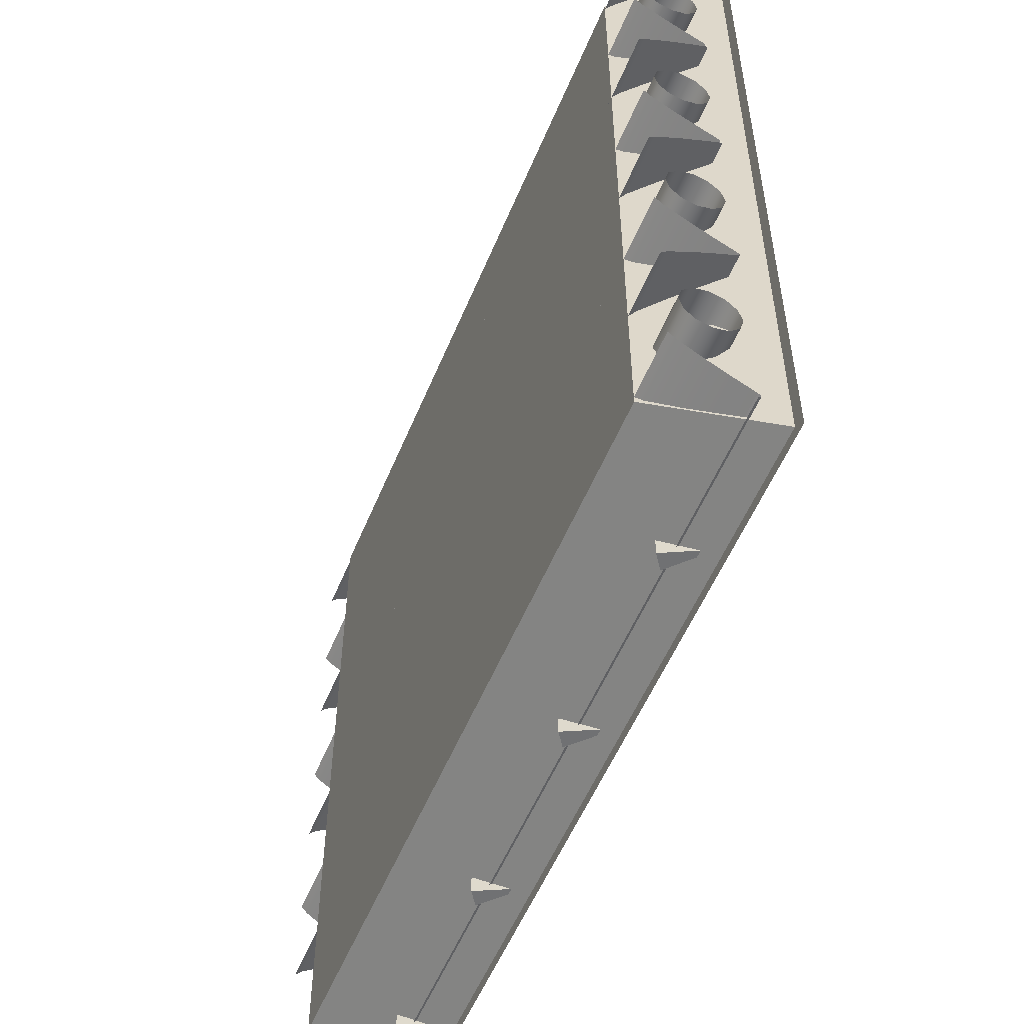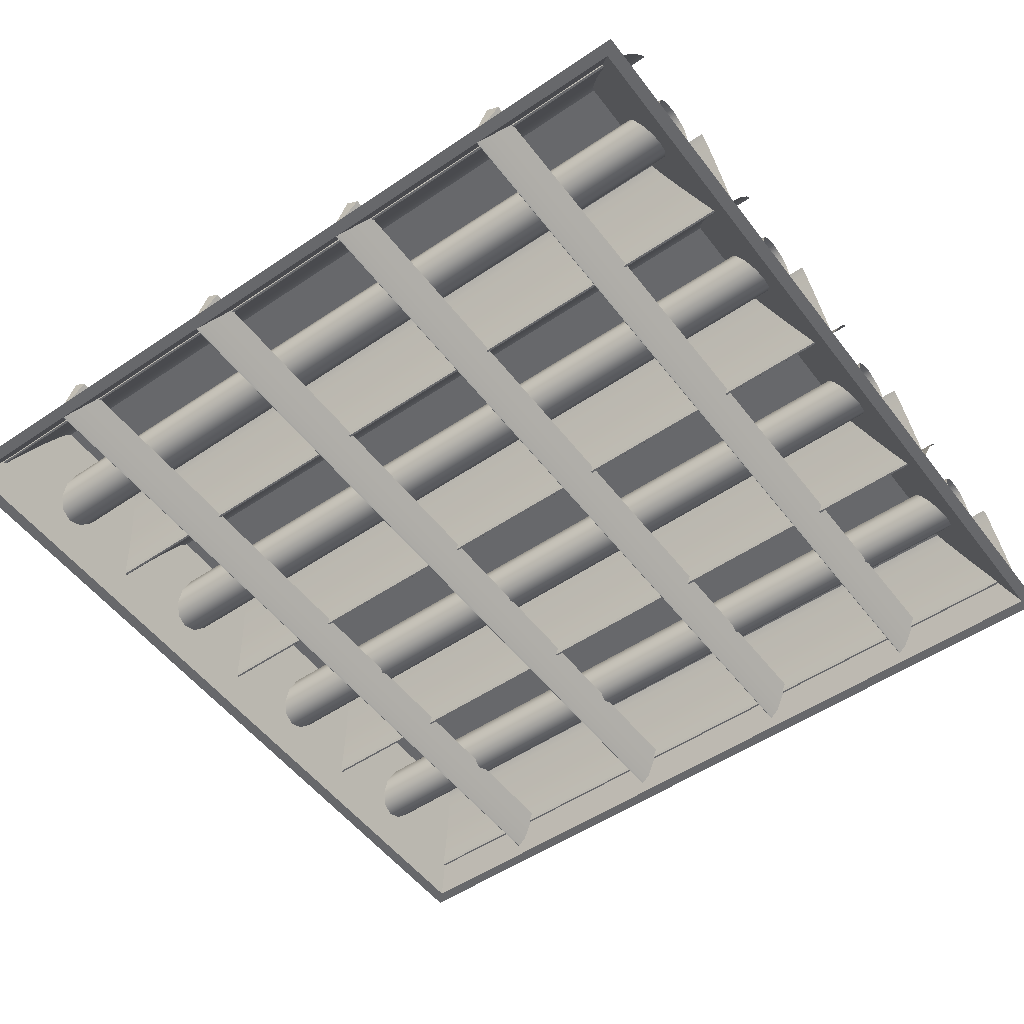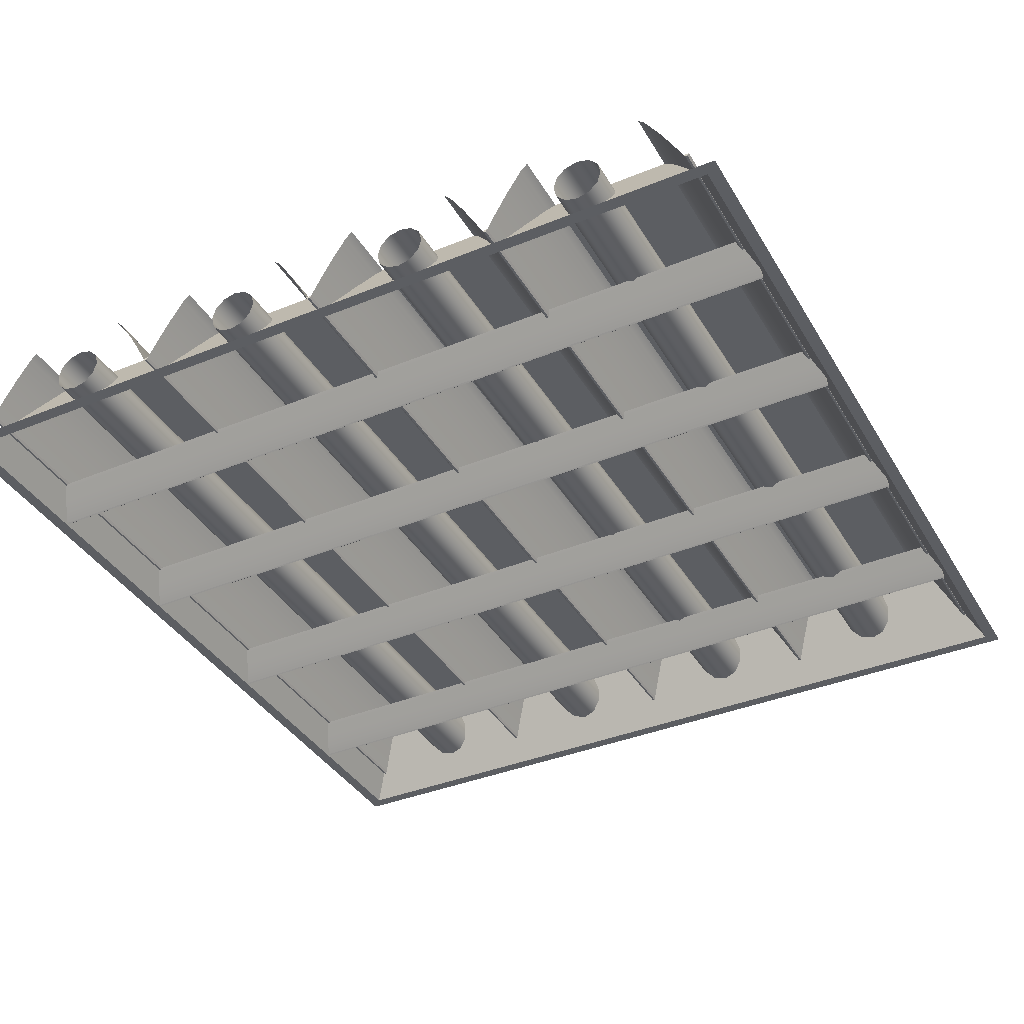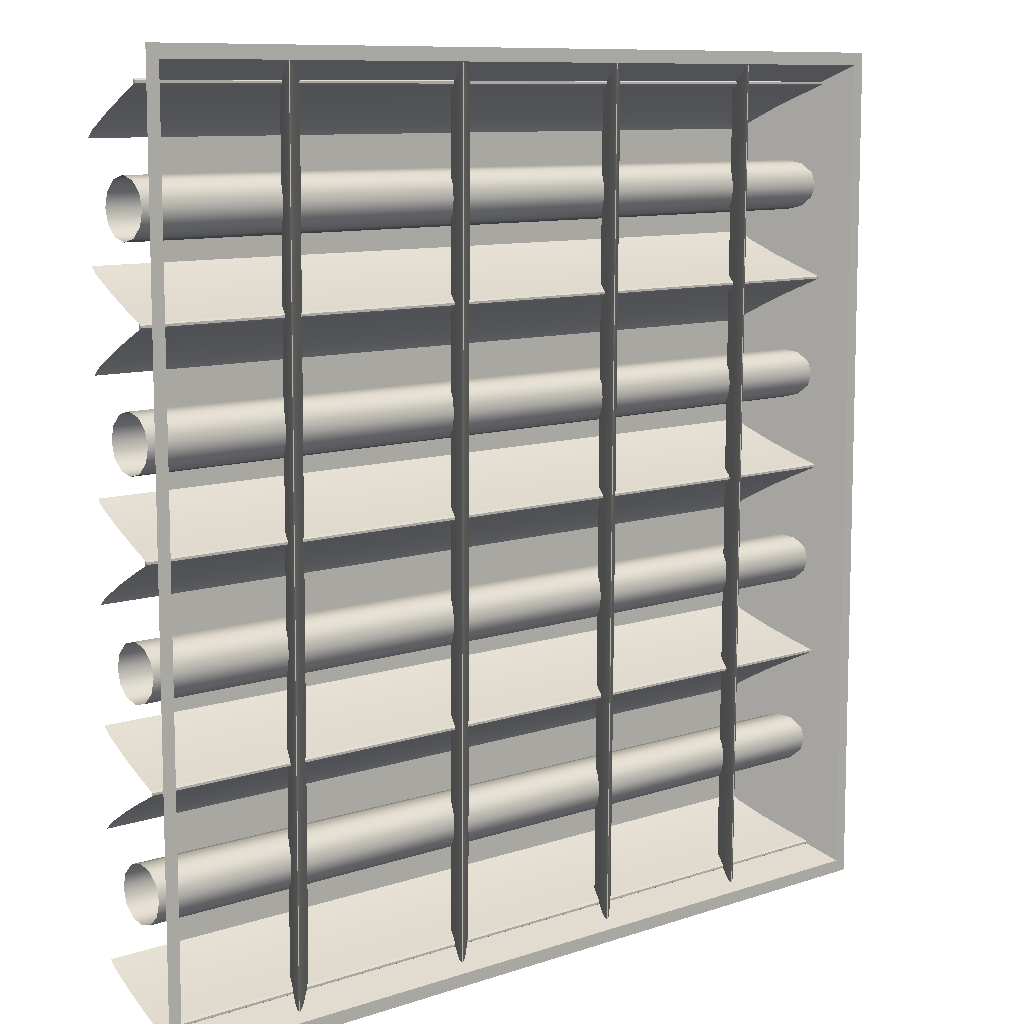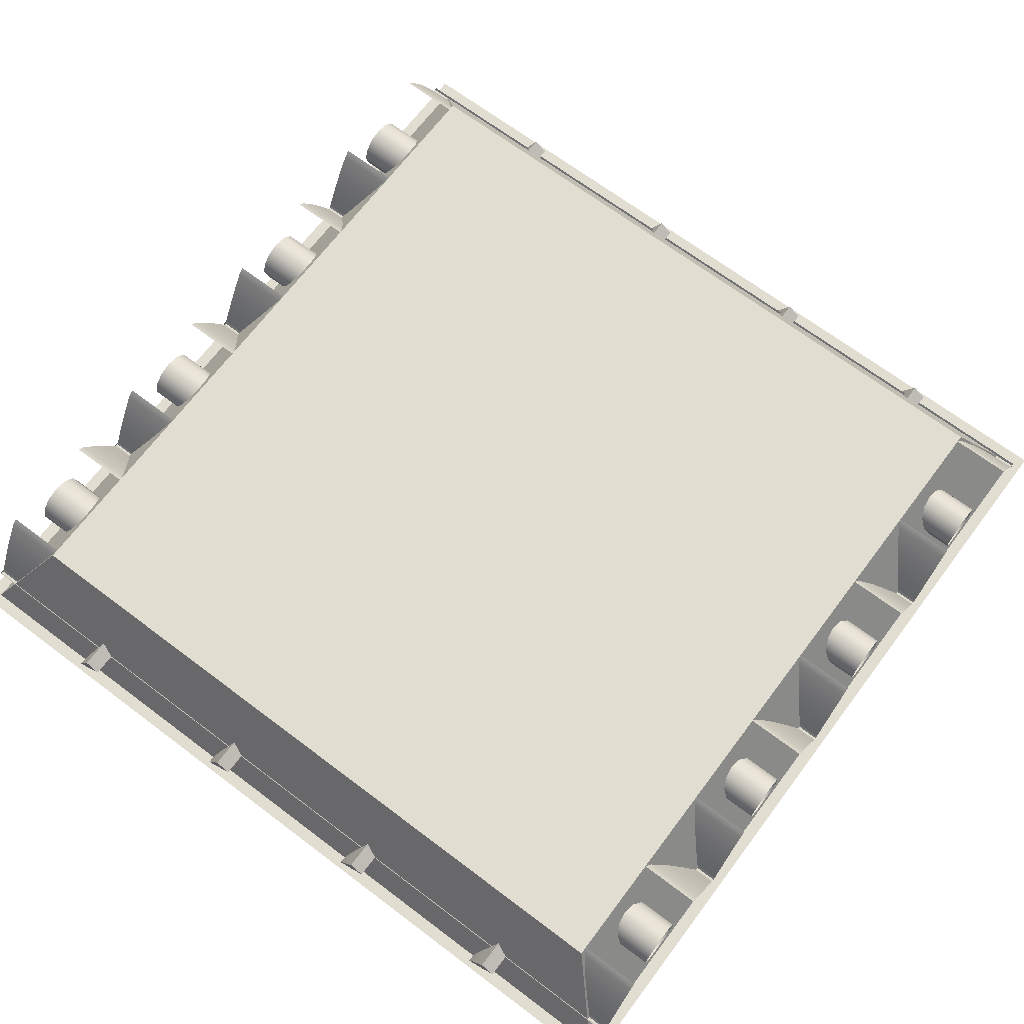
<metadata>
{"format":"obj","ext":"obj","renderer":"f3d","projection":"perspective","resolution":1024,"background":"white","views":[{"elev":-55.0,"azim":-112.3,"up":"+Z"},{"elev":-52.3,"azim":36.2,"up":"+Y"},{"elev":-37.9,"azim":117.5,"up":"+Y"},{"elev":9.6,"azim":-41.5,"up":"+Z"},{"elev":68.5,"azim":37.0,"up":"+Y"}]}
</metadata>
<code>
g default
v -0.1147 3.511 0.4934
v -0.1147 3.518 -0.4764
v -0.08003 3.543 0.4936
v -0.08016 3.55 -0.4762
v -0.09585 3.554 0.4937
v -0.09572 3.561 -0.4761
v -0.116 3.512 0.4934
v -0.116 3.519 -0.4764
v -0.08305 3.54 0.4936
v -0.08305 3.547 -0.4762
v -0.0977 3.557 -0.4762
v -0.0977 3.55 0.4936
v -0.09445 3.529 0.4935
v -0.09445 3.536 -0.4763
v -0.1046 3.543 -0.4762
v -0.1046 3.537 0.4935
v -0.1054 3.519 0.4934
v -0.1054 3.526 -0.4764
v -0.1113 3.53 -0.4763
v -0.1113 3.523 0.4935
v -0.1166 3.511 0.4934
v -0.1166 3.517 -0.4764
v -0.1161 3.517 -0.4764
v -0.1161 3.51 0.4934
v 0.1022 3.511 0.4934
v 0.1022 3.518 -0.4764
v 0.1369 3.543 0.4936
v 0.1368 3.55 -0.4762
v 0.1211 3.554 0.4937
v 0.1212 3.561 -0.4761
v 0.1009 3.512 0.4934
v 0.1009 3.519 -0.4764
v 0.1339 3.54 0.4936
v 0.1339 3.547 -0.4762
v 0.1192 3.557 -0.4762
v 0.1192 3.55 0.4936
v 0.1225 3.529 0.4935
v 0.1225 3.536 -0.4763
v 0.1124 3.543 -0.4762
v 0.1124 3.537 0.4935
v 0.1116 3.519 0.4934
v 0.1116 3.526 -0.4764
v 0.1056 3.53 -0.4763
v 0.1056 3.523 0.4935
v 0.1003 3.511 0.4934
v 0.1003 3.517 -0.4764
v 0.1008 3.517 -0.4764
v 0.1008 3.51 0.4934
v 0.3073 3.511 0.4934
v 0.3073 3.518 -0.4764
v 0.342 3.543 0.4936
v 0.3419 3.55 -0.4762
v 0.3262 3.554 0.4937
v 0.3263 3.561 -0.4761
v 0.306 3.512 0.4934
v 0.306 3.519 -0.4764
v 0.339 3.54 0.4936
v 0.339 3.547 -0.4762
v 0.3243 3.557 -0.4762
v 0.3243 3.55 0.4936
v 0.3276 3.529 0.4935
v 0.3276 3.536 -0.4763
v 0.3175 3.543 -0.4762
v 0.3175 3.537 0.4935
v 0.3167 3.519 0.4934
v 0.3167 3.526 -0.4764
v 0.3107 3.53 -0.4763
v 0.3107 3.523 0.4935
v 0.3054 3.511 0.4934
v 0.3054 3.517 -0.4764
v 0.3059 3.517 -0.4764
v 0.3059 3.51 0.4934
v -0.3345 3.511 0.4934
v -0.3345 3.518 -0.4764
v -0.2999 3.543 0.4936
v -0.3 3.55 -0.4762
v -0.3157 3.554 0.4937
v -0.3155 3.561 -0.4761
v -0.3358 3.512 0.4934
v -0.3358 3.519 -0.4764
v -0.3029 3.54 0.4936
v -0.3029 3.547 -0.4762
v -0.3175 3.557 -0.4762
v -0.3175 3.55 0.4936
v -0.3143 3.529 0.4935
v -0.3143 3.536 -0.4763
v -0.3244 3.543 -0.4762
v -0.3244 3.537 0.4935
v -0.3252 3.519 0.4934
v -0.3252 3.526 -0.4764
v -0.3311 3.53 -0.4763
v -0.3311 3.523 0.4935
v -0.3364 3.511 0.4934
v -0.3364 3.517 -0.4764
v -0.3359 3.517 -0.4764
v -0.3359 3.51 0.4934
v -0.5 3.51 0.5
v 0.5 3.51 0.5
v -0.5 3.51 -0.5
v 0.5 3.51 -0.5
v -0.4855 3.51 -0.4855
v 0.4855 3.51 -0.4855
v 0.4855 3.51 0.4855
v -0.4855 3.51 0.4855
v -0.4201 3.626 -0.4201
v 0.4201 3.626 -0.4201
v 0.4201 3.626 0.4201
v -0.4201 3.626 0.4201
v -0.4916 3.545 0.4677
v 0.4916 3.545 0.4677
v -0.4916 3.626 0.4114
v 0.4916 3.626 0.4114
v -0.4916 3.545 0.4615
v 0.4916 3.545 0.4615
v 0.4916 3.618 0.4189
v -0.4916 3.618 0.4189
v 0.4916 3.592 0.436
v -0.4916 3.592 0.436
v 0.4916 3.566 0.4507
v -0.4916 3.566 0.4507
v -0.4916 3.542 0.4634
v 0.4916 3.542 0.4634
v 0.4916 3.542 0.4659
v -0.4916 3.542 0.4659
v -0.4916 3.545 0.2388
v 0.4916 3.545 0.2388
v -0.4916 3.626 0.2889
v 0.4916 3.626 0.2889
v -0.4916 3.626 0.1824
v 0.4916 3.626 0.1824
v -0.4916 3.545 0.2326
v 0.4916 3.545 0.2326
v -0.4916 3.618 0.2814
v 0.4916 3.618 0.2814
v 0.4916 3.618 0.1899
v -0.4916 3.618 0.1899
v -0.4916 3.592 0.2643
v 0.4916 3.592 0.2643
v 0.4916 3.592 0.2071
v -0.4916 3.592 0.2071
v -0.4916 3.566 0.2496
v 0.4916 3.566 0.2496
v 0.4916 3.566 0.2217
v -0.4916 3.566 0.2217
v -0.4916 3.542 0.2344
v 0.4916 3.542 0.2344
v 0.4916 3.542 0.2369
v -0.4916 3.542 0.2369
v -0.4916 3.545 0.01084
v 0.4916 3.545 0.01084
v -0.4916 3.626 0.06102
v 0.4916 3.626 0.06102
v -0.4916 3.626 -0.04551
v 0.4916 3.626 -0.04551
v -0.4916 3.545 0.004669
v 0.4916 3.545 0.004669
v -0.4916 3.618 0.0535
v 0.4916 3.618 0.0535
v 0.4916 3.618 -0.03798
v -0.4916 3.618 -0.03798
v -0.4916 3.592 0.03635
v 0.4916 3.592 0.03635
v 0.4916 3.592 -0.02084
v -0.4916 3.592 -0.02084
v -0.4916 3.566 0.02172
v 0.4916 3.566 0.02172
v 0.4916 3.566 -0.006203
v -0.4916 3.566 -0.006203
v -0.4916 3.542 0.006521
v 0.4916 3.542 0.006521
v 0.4916 3.542 0.008993
v -0.4916 3.542 0.008993
v -0.4916 3.545 -0.4624
v 0.4916 3.545 -0.4624
v -0.4916 3.626 -0.4122
v 0.4916 3.626 -0.4122
v -0.4916 3.545 -0.4686
v 0.4916 3.545 -0.4686
v -0.4916 3.618 -0.4197
v 0.4916 3.618 -0.4197
v -0.4916 3.592 -0.4369
v 0.4916 3.592 -0.4369
v -0.4916 3.566 -0.4515
v 0.4916 3.566 -0.4515
v -0.4916 3.542 -0.4667
v 0.4916 3.542 -0.4667
v 0.4916 3.542 -0.4642
v -0.4916 3.542 -0.4642
v -0.4916 3.545 -0.2186
v 0.4916 3.545 -0.2186
v -0.4916 3.626 -0.1685
v 0.4916 3.626 -0.1685
v -0.4916 3.626 -0.275
v 0.4916 3.626 -0.275
v -0.4916 3.545 -0.2248
v 0.4916 3.545 -0.2248
v -0.4916 3.618 -0.176
v 0.4916 3.618 -0.176
v 0.4916 3.618 -0.2675
v -0.4916 3.618 -0.2675
v -0.4916 3.592 -0.1931
v 0.4916 3.592 -0.1931
v 0.4916 3.592 -0.2503
v -0.4916 3.592 -0.2503
v -0.4916 3.566 -0.2078
v 0.4916 3.566 -0.2078
v 0.4916 3.566 -0.2357
v -0.4916 3.566 -0.2357
v -0.4916 3.542 -0.223
v 0.4916 3.542 -0.223
v 0.4916 3.542 -0.2205
v -0.4916 3.542 -0.2205
g base ceiling_lamp
f 9 10 4 3
f 3 4 6 5
f 5 6 11 12
f 21 22 23 24
f 10 11 6 4
f 12 9 3 5
f 13 14 10 9
f 14 15 11 10
f 12 11 15 16
f 16 13 9 12
f 17 18 14 13
f 18 19 15 14
f 16 15 19 20
f 20 17 13 16
f 1 2 18 17
f 2 8 19 18
f 20 19 8 7
f 7 1 17 20
f 7 8 22 21
f 8 2 23 22
f 2 1 24 23
f 1 7 21 24
f 33 34 28 27
f 27 28 30 29
f 29 30 35 36
f 45 46 47 48
f 34 35 30 28
f 36 33 27 29
f 37 38 34 33
f 38 39 35 34
f 36 35 39 40
f 40 37 33 36
f 41 42 38 37
f 42 43 39 38
f 40 39 43 44
f 44 41 37 40
f 25 26 42 41
f 26 32 43 42
f 44 43 32 31
f 31 25 41 44
f 31 32 46 45
f 32 26 47 46
f 26 25 48 47
f 25 31 45 48
f 57 58 52 51
f 51 52 54 53
f 53 54 59 60
f 69 70 71 72
f 58 59 54 52
f 60 57 51 53
f 61 62 58 57
f 62 63 59 58
f 60 59 63 64
f 64 61 57 60
f 65 66 62 61
f 66 67 63 62
f 64 63 67 68
f 68 65 61 64
f 49 50 66 65
f 50 56 67 66
f 68 67 56 55
f 55 49 65 68
f 55 56 70 69
f 56 50 71 70
f 50 49 72 71
f 49 55 69 72
f 81 82 76 75
f 75 76 78 77
f 77 78 83 84
f 93 94 95 96
f 82 83 78 76
f 84 81 75 77
f 85 86 82 81
f 86 87 83 82
f 84 83 87 88
f 88 85 81 84
f 89 90 86 85
f 90 91 87 86
f 88 87 91 92
f 92 89 85 88
f 73 74 90 89
f 74 80 91 90
f 92 91 80 79
f 79 73 89 92
f 79 80 94 93
f 80 74 95 94
f 74 73 96 95
f 73 79 93 96
f 105 106 107 108
f 99 100 102 101
f 100 98 103 102
f 98 97 104 103
f 97 99 101 104
f 101 102 106 105
f 102 103 107 106
f 103 104 108 107
f 104 101 105 108
f 111 112 115 116
f 121 122 123 124
f 116 115 117 118
f 118 117 119 120
f 120 119 114 113
f 113 114 122 121
f 114 110 123 122
f 110 109 124 123
f 109 113 121 124
f 133 134 128 127
f 129 130 135 136
f 145 146 147 148
f 137 138 134 133
f 136 135 139 140
f 141 142 138 137
f 140 139 143 144
f 125 126 142 141
f 144 143 132 131
f 131 132 146 145
f 132 126 147 146
f 126 125 148 147
f 125 131 145 148
f 157 158 152 151
f 153 154 159 160
f 169 170 171 172
f 161 162 158 157
f 160 159 163 164
f 165 166 162 161
f 164 163 167 168
f 149 150 166 165
f 168 167 156 155
f 155 156 170 169
f 156 150 171 170
f 150 149 172 171
f 149 155 169 172
f 179 180 176 175
f 185 186 187 188
f 181 182 180 179
f 183 184 182 181
f 173 174 184 183
f 177 178 186 185
f 178 174 187 186
f 174 173 188 187
f 197 198 192 191
f 193 194 199 200
f 209 210 211 212
f 201 202 198 197
f 200 199 203 204
f 205 206 202 201
f 204 203 207 208
f 189 190 206 205
f 208 207 196 195
f 195 196 210 209
f 196 190 211 210
f 190 189 212 211
g default
v -0.4852 3.549 -0.3492
v -0.4852 3.56 -0.3609
v -0.4852 3.576 -0.3652
v -0.4852 3.592 -0.3609
v -0.4852 3.604 -0.3492
v -0.4852 3.608 -0.3333
v -0.4852 3.604 -0.3173
v -0.4852 3.592 -0.3056
v -0.4852 3.576 -0.3014
v -0.4852 3.56 -0.3056
v -0.4852 3.549 -0.3173
v -0.4852 3.545 -0.3333
v 0.4852 3.551 -0.3477
v 0.4852 3.562 -0.3583
v 0.4852 3.576 -0.3621
v 0.4852 3.591 -0.3583
v 0.4852 3.601 -0.3477
v 0.4852 3.605 -0.3333
v 0.4852 3.601 -0.3188
v 0.4852 3.591 -0.3083
v 0.4852 3.576 -0.3044
v 0.4852 3.562 -0.3083
v 0.4852 3.551 -0.3188
v 0.4852 3.548 -0.3333
v -0.4852 3.549 -0.1234
v -0.4852 3.56 -0.1351
v -0.4852 3.576 -0.1394
v -0.4852 3.592 -0.1351
v -0.4852 3.604 -0.1234
v -0.4852 3.608 -0.1075
v -0.4852 3.604 -0.0915
v -0.4852 3.592 -0.07981
v -0.4852 3.576 -0.07554
v -0.4852 3.56 -0.07981
v -0.4852 3.549 -0.0915
v -0.4852 3.545 -0.1075
v 0.4852 3.551 -0.1219
v 0.4852 3.562 -0.1324
v 0.4852 3.576 -0.1363
v 0.4852 3.591 -0.1324
v 0.4852 3.601 -0.1219
v 0.4852 3.605 -0.1075
v 0.4852 3.601 -0.09302
v 0.4852 3.591 -0.08246
v 0.4852 3.576 -0.07859
v 0.4852 3.562 -0.08246
v 0.4852 3.551 -0.09302
v 0.4852 3.548 -0.1075
v -0.4852 3.549 0.1036
v -0.4852 3.56 0.09194
v -0.4852 3.576 0.08766
v -0.4852 3.592 0.09194
v -0.4852 3.604 0.1036
v -0.4852 3.608 0.1196
v -0.4852 3.604 0.1355
v -0.4852 3.592 0.1472
v -0.4852 3.576 0.1515
v -0.4852 3.56 0.1472
v -0.4852 3.549 0.1355
v -0.4852 3.545 0.1196
v 0.4852 3.551 0.1051
v 0.4852 3.562 0.09459
v 0.4852 3.576 0.09072
v 0.4852 3.591 0.09459
v 0.4852 3.601 0.1051
v 0.4852 3.605 0.1196
v 0.4852 3.601 0.134
v 0.4852 3.591 0.1446
v 0.4852 3.576 0.1484
v 0.4852 3.562 0.1446
v 0.4852 3.551 0.134
v 0.4852 3.548 0.1196
v -0.4852 3.549 0.3296
v -0.4852 3.56 0.3179
v -0.4852 3.576 0.3136
v -0.4852 3.592 0.3179
v -0.4852 3.604 0.3296
v -0.4852 3.608 0.3455
v -0.4852 3.604 0.3615
v -0.4852 3.592 0.3732
v -0.4852 3.576 0.3774
v -0.4852 3.56 0.3732
v -0.4852 3.549 0.3615
v -0.4852 3.545 0.3455
v 0.4852 3.551 0.3311
v 0.4852 3.562 0.3205
v 0.4852 3.576 0.3167
v 0.4852 3.591 0.3205
v 0.4852 3.601 0.3311
v 0.4852 3.605 0.3455
v 0.4852 3.601 0.3599
v 0.4852 3.591 0.3705
v 0.4852 3.576 0.3744
v 0.4852 3.562 0.3705
v 0.4852 3.551 0.3599
v 0.4852 3.548 0.3455
g ceiling_lamp lamps
f 213 214 226 225
f 214 215 227 226
f 215 216 228 227
f 216 217 229 228
f 217 218 230 229
f 218 219 231 230
f 219 220 232 231
f 220 221 233 232
f 221 222 234 233
f 222 223 235 234
f 223 224 236 235
f 224 213 225 236
f 237 238 250 249
f 238 239 251 250
f 239 240 252 251
f 240 241 253 252
f 241 242 254 253
f 242 243 255 254
f 243 244 256 255
f 244 245 257 256
f 245 246 258 257
f 246 247 259 258
f 247 248 260 259
f 248 237 249 260
f 261 262 274 273
f 262 263 275 274
f 263 264 276 275
f 264 265 277 276
f 265 266 278 277
f 266 267 279 278
f 267 268 280 279
f 268 269 281 280
f 269 270 282 281
f 270 271 283 282
f 271 272 284 283
f 272 261 273 284
f 285 286 298 297
f 286 287 299 298
f 287 288 300 299
f 288 289 301 300
f 289 290 302 301
f 290 291 303 302
f 291 292 304 303
f 292 293 305 304
f 293 294 306 305
f 294 295 307 306
f 295 296 308 307
f 296 285 297 308

</code>
